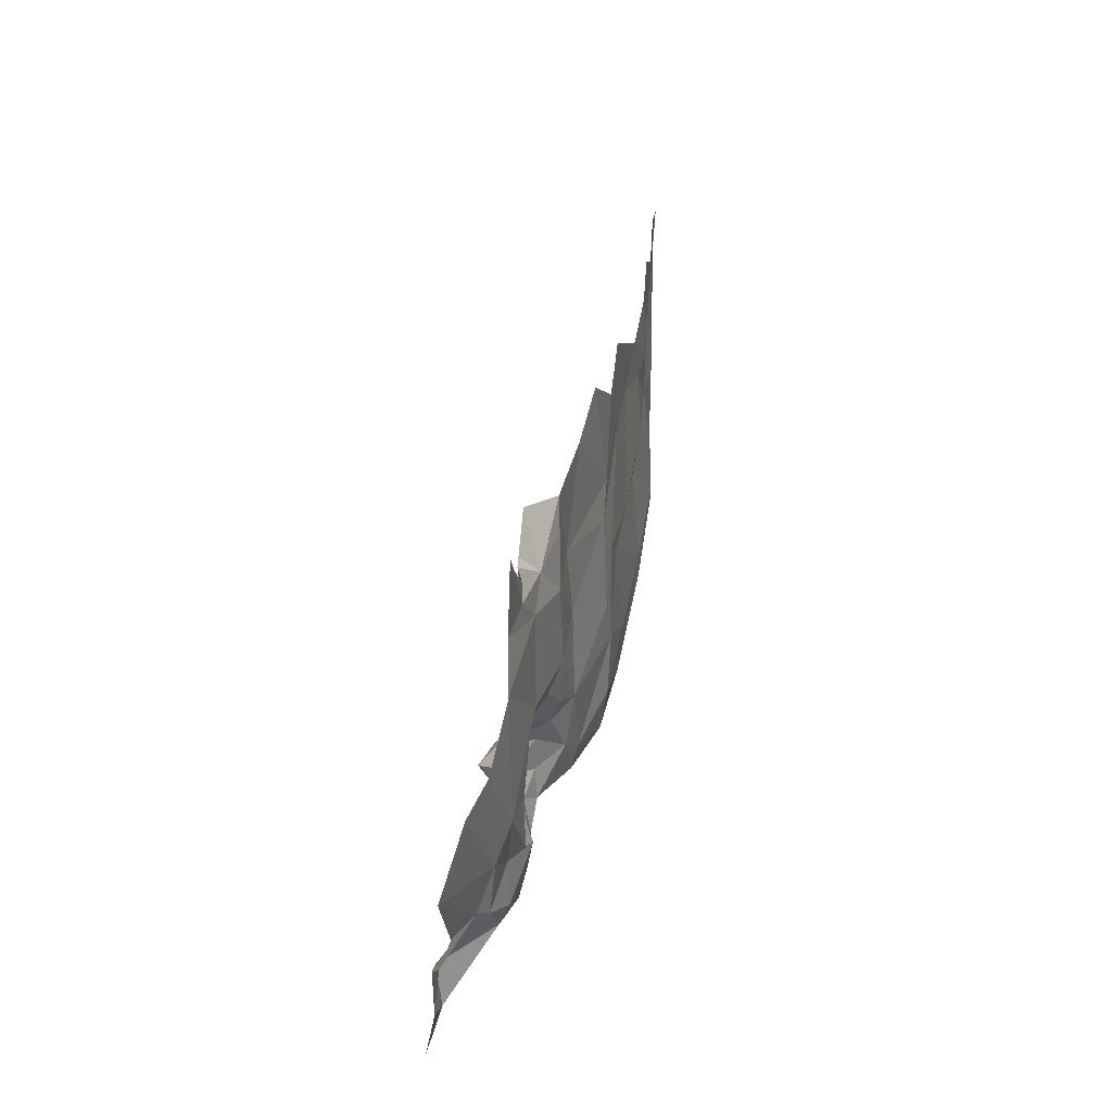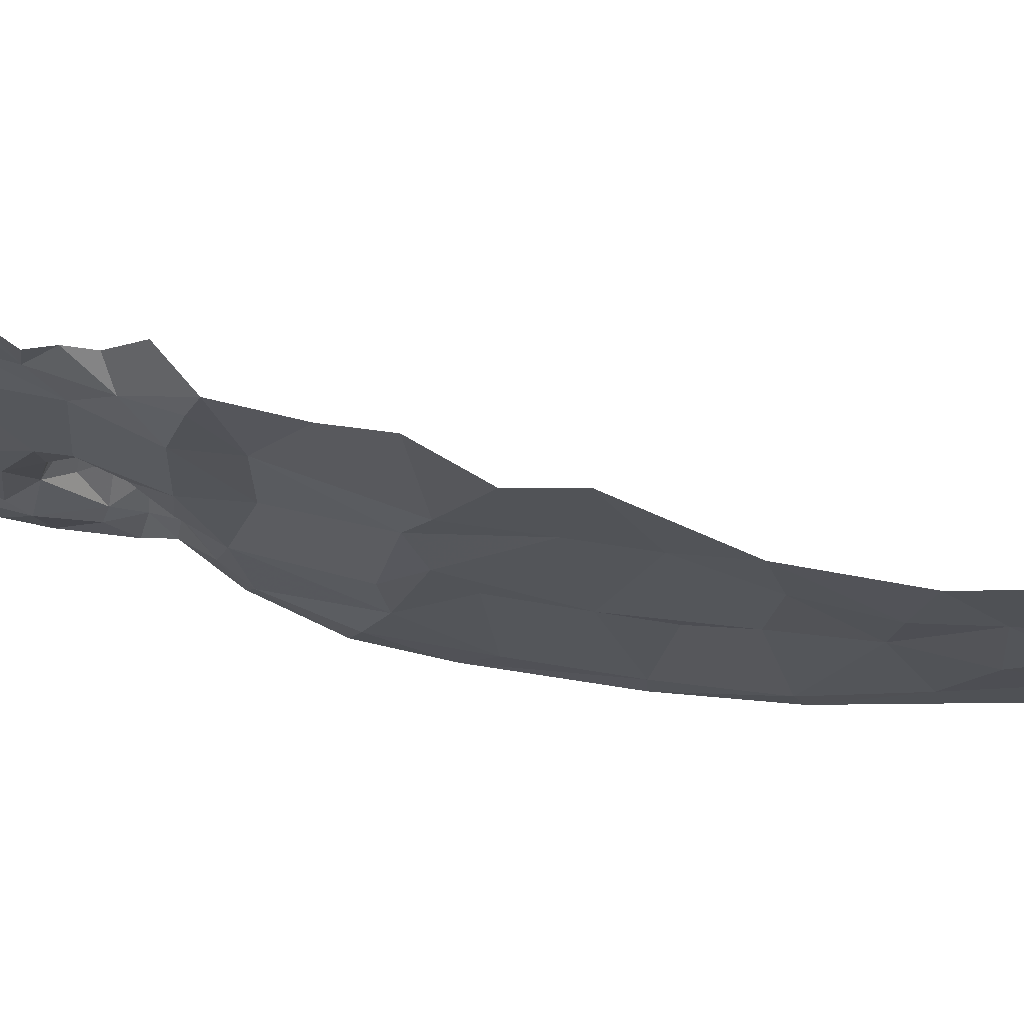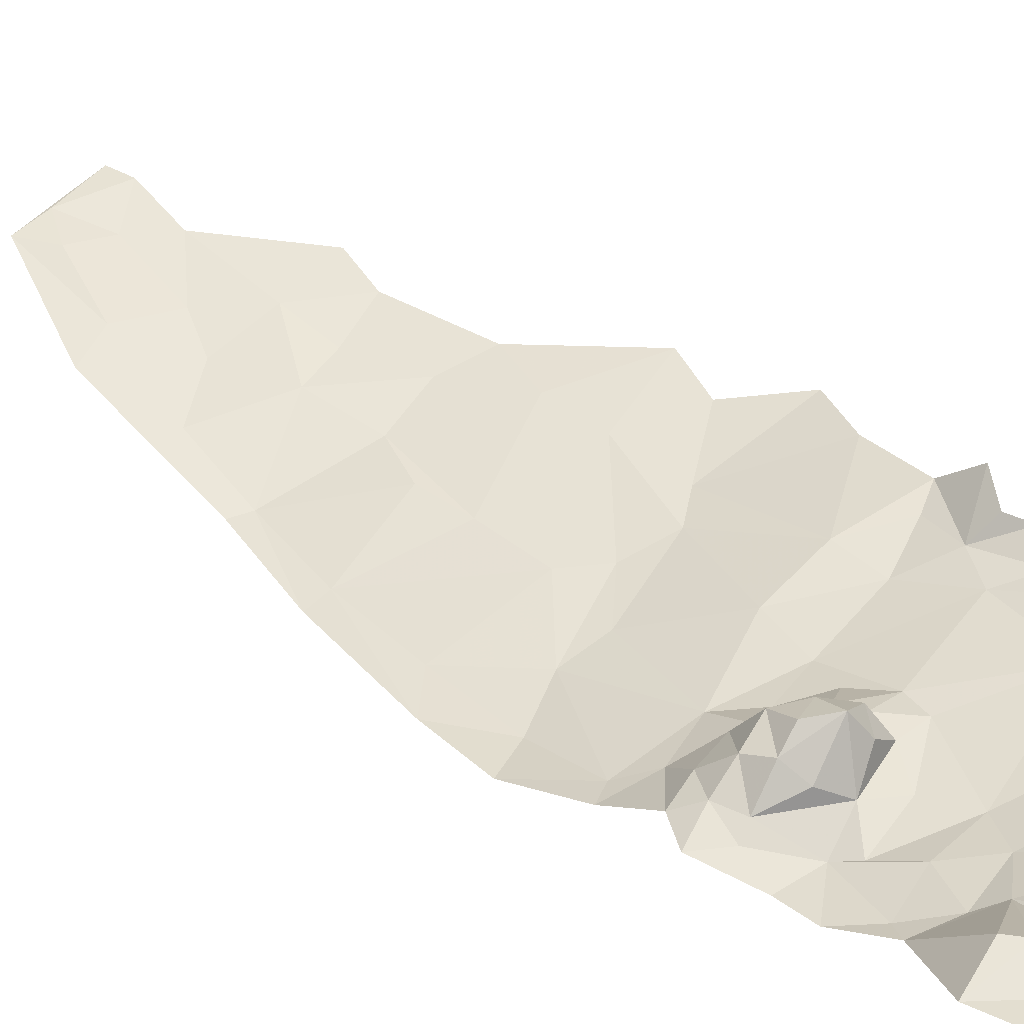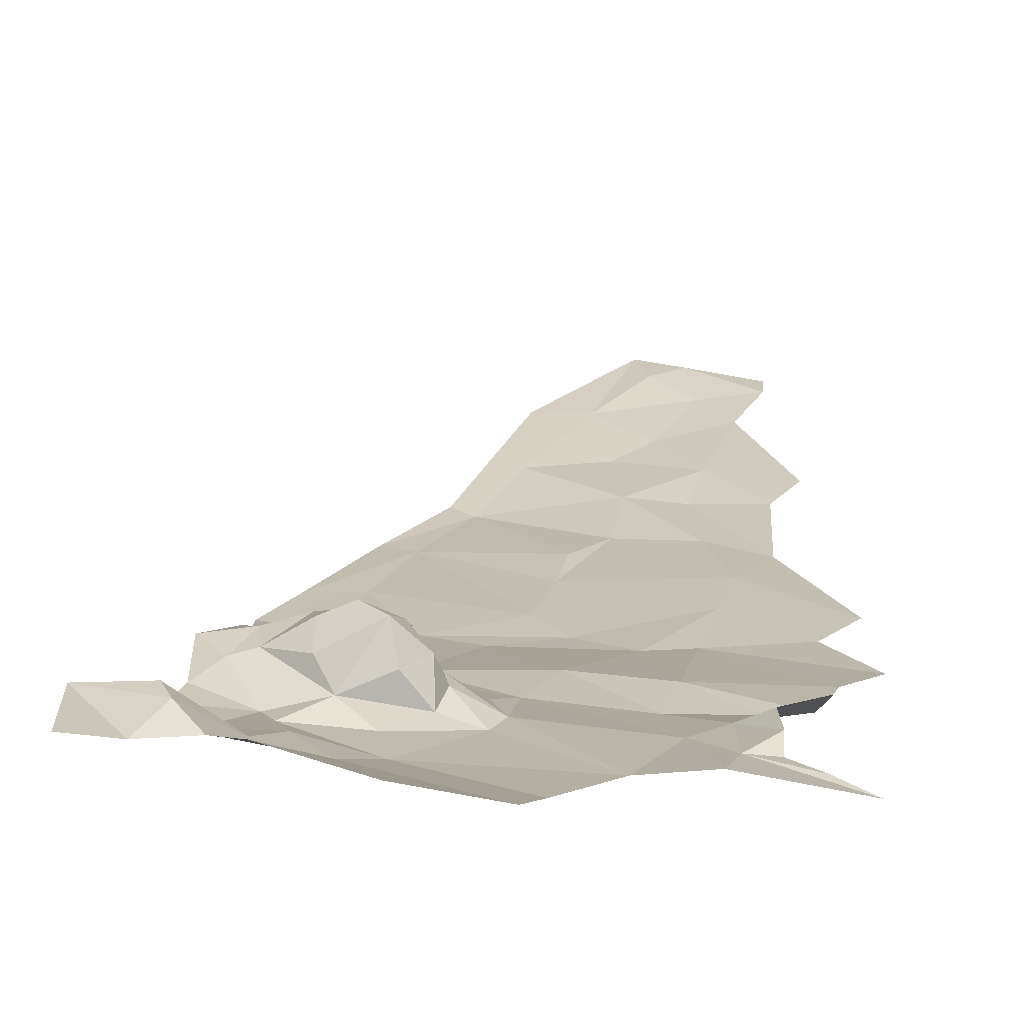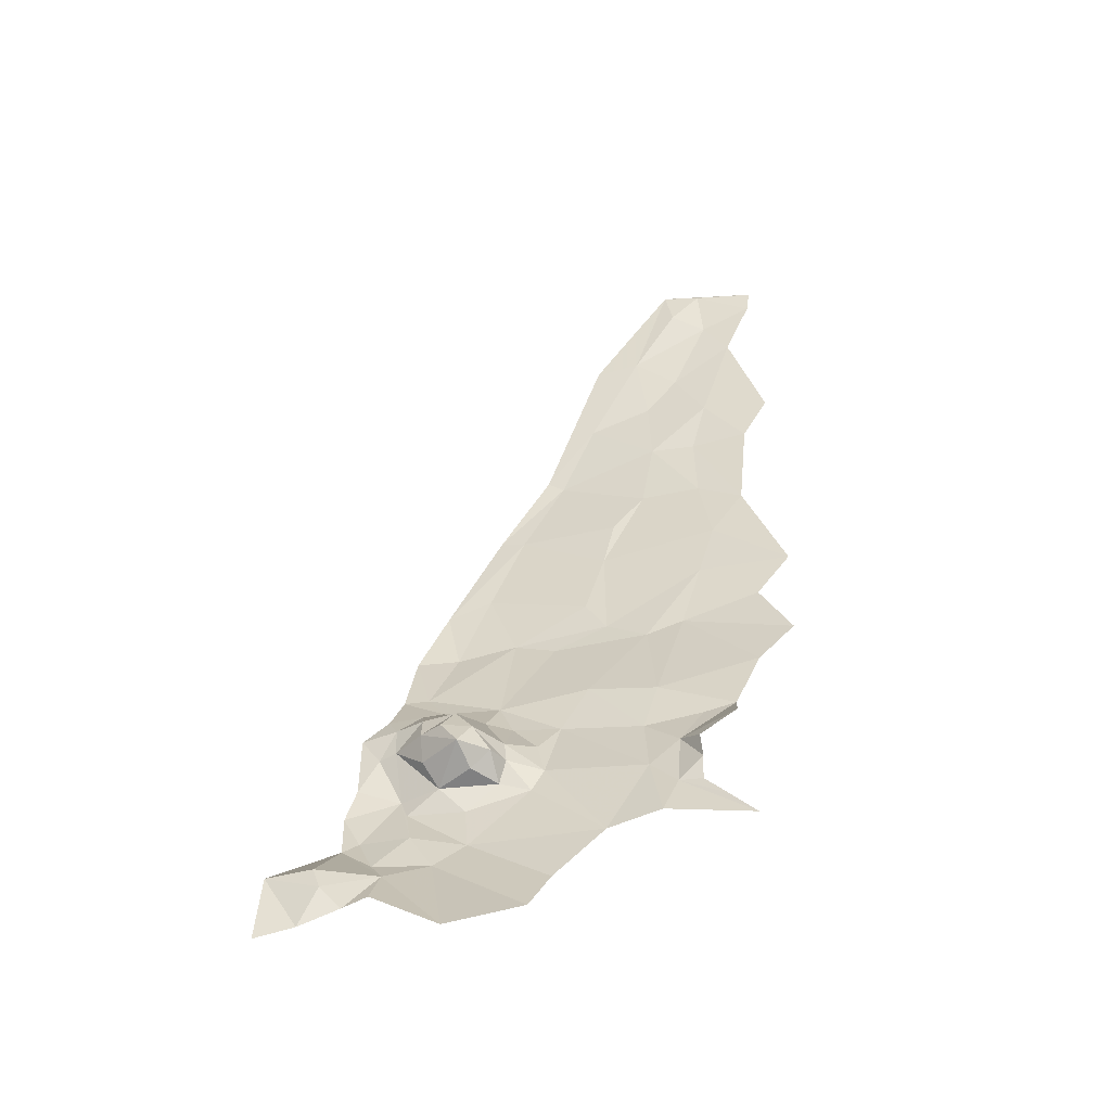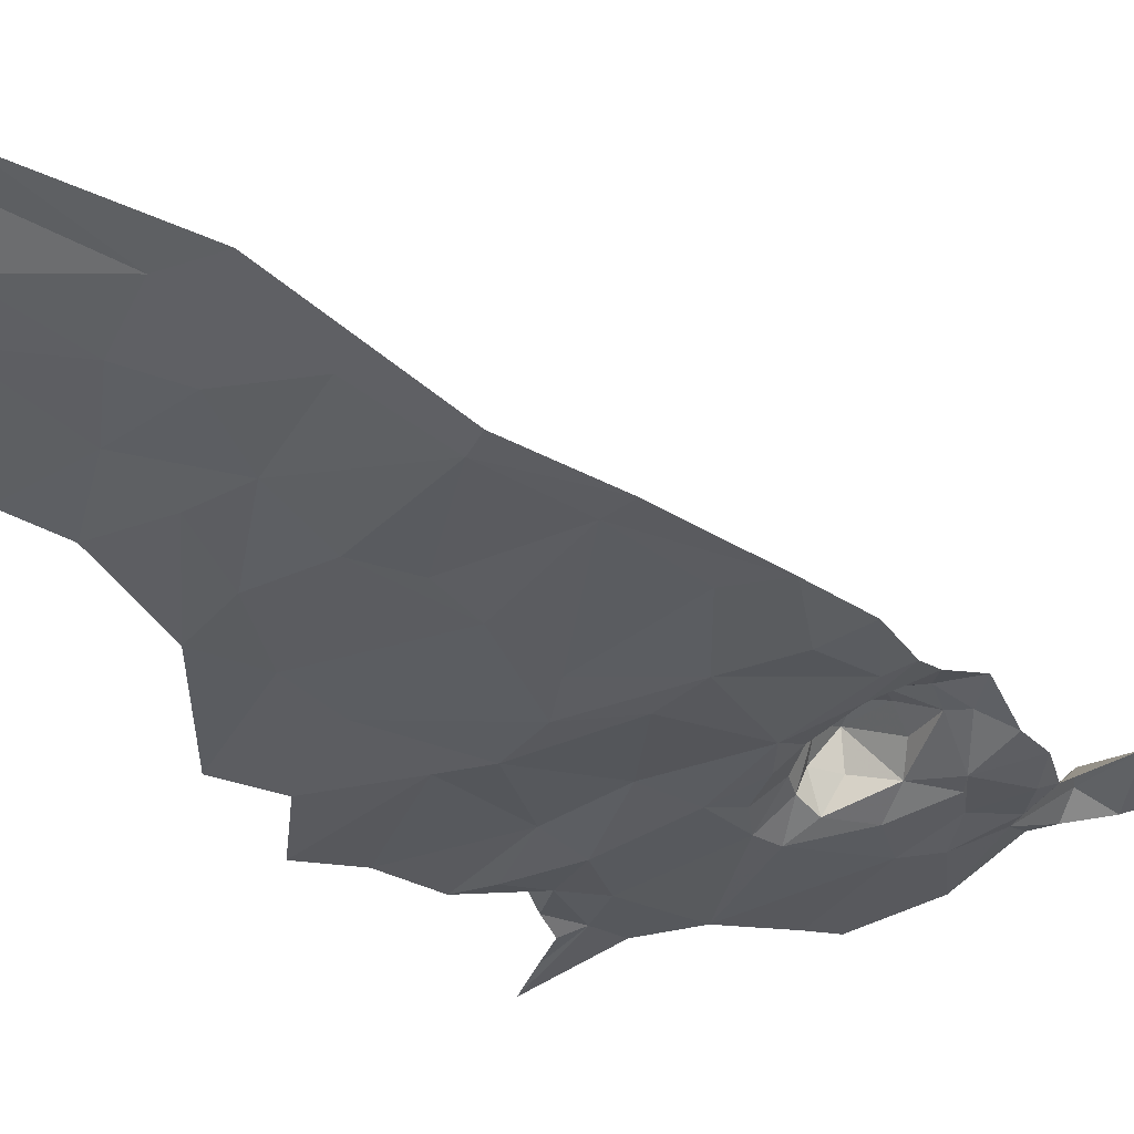
<metadata>
{"format":"obj","ext":"obj","renderer":"f3d","projection":"perspective","resolution":1024,"background":"white","views":[{"elev":-61.9,"azim":95.3,"up":"+Y"},{"elev":-23.5,"azim":79.8,"up":"+Z"},{"elev":54.5,"azim":-59.1,"up":"+Z"},{"elev":28.1,"azim":-0.5,"up":"+Z"},{"elev":-40.5,"azim":18.1,"up":"+Y"},{"elev":-45.6,"azim":-156.3,"up":"+Z"}]}
</metadata>
<code>
v -806.3 -86.56 117.1
v -802.2 -86.11 116.8
v -805.4 -83.22 116.6
v -803.4 -55.78 110.3
v -806.6 -55.7 110.7
v -803 -60.96 111.1
v -801.9 -66.3 112.1
v -810.1 -67.58 112.6
v -802.8 -70.54 112.8
v -806.6 -55.7 110.7
v -811.4 -52.08 110.5
v -813.9 -57.82 110.7
v -804.6 -40.1 109.7
v -802.2 -41.79 109.1
v -802.5 -37.88 109.2
v -798.5 -40.17 108.8
v -800.3 -44.52 109.2
v -804.7 -47.7 109.7
v -807.8 -45.09 110
v -805.2 -37.36 109.4
v -798.3 -38.18 108.5
v -810.9 -45.44 110.2
v -811.4 -52.08 110.5
v -815 -56.95 110.8
v -813.9 -57.82 110.7
v -818.3 -63.48 112.2
v -816.5 -63.85 112.1
v -821.6 -71.65 114.3
v -818.6 -70.23 113.6
v -820.4 -76.34 115
v -823.2 -76.54 115.8
v -821.6 -81.16 117.3
v -823.2 -81.44 117.9
v -820.2 -83.1 118
v -823.2 -84.71 120.2
v -820.8 -84.74 120.2
v -822.3 -86.17 121.1
v -824.8 -86.34 120.8
v -823.4 -88.21 120.9
v -824.8 -90.42 121
v -822 -91.49 120.4
v -825.4 -92.87 121.6
v -824 -95.25 122
v -824.8 -96.14 122.8
v -822.6 -97.78 123
v -821.6 -99.09 123.8
v -824.8 -99.67 126.7
v -828.1 -99.67 126.6
v -824.3 -101 126.7
v -825.7 -103.5 126.6
v -828.1 -104.3 127.4
v -823 -102.4 126.1
v -821.7 -101.3 125.2
v -816.9 -104.2 125.3
v -818.8 -98 122.3
v -812.2 -102.5 123.2
v -811.1 -99.93 121.8
v -817 -96.11 121.1
v -808 -96.25 120.4
v -813.2 -91.83 119.7
v -812.5 -90.16 119.2
v -805.6 -90.77 118.6
v -804.4 -95.33 120.1
v -803.6 -92.77 119.2
v -798.5 -96.25 119.3
v -800.3 -94.51 119.3
v -802 -92.87 119.1
v -801.8 -91.35 119.3
v -803.6 -88.83 118.1
v -802 -89.65 119.3
v -799.5 -87.84 118.8
v -800 -85.68 116.6
v -802.2 -86.11 116.8
v -805.4 -83.22 116.6
v -798.5 -81.27 115.2
v -804.1 -75.63 113.8
v -796.2 -78.14 113.9
v -798.7 -73.81 113
v -802.8 -70.54 112.8
v -796.4 -70.51 112.3
v -801.9 -66.3 112.1
v -799.7 -62.66 111.1
v -803 -60.96 111.1
v -803.4 -55.78 110.3
v -799.3 -55.49 110.1
v -802.4 -51.62 110
v -797.5 -52.23 109.7
v -807 -50.46 109.9
v -806.6 -55.7 110.7
v -807.3 -60.9 111.2
v -806.6 -55.7 110.7
v -809.5 -63.94 112
v -810.1 -67.58 112.6
v -811.3 -72.4 113.6
v -816.3 -75.57 114.4
v -816.4 -82.95 117.1
v -816.9 -85.14 118.7
v -818.3 -85.02 119.9
v -820.1 -86.32 121.8
v -822.2 -88.02 121.2
v -819.1 -91.3 120.9
v -821.3 -92.84 120.8
v -820.6 -95.28 121.8
v -817.4 -93.11 120.5
v -815.3 -91.21 120.1
v -814.8 -89.59 120.3
v -815 -88.05 120
v -813.2 -87.7 118.6
v -811.9 -85.77 117.4
v -806.3 -86.56 117.1
v -810.2 -82.29 116.7
v -806.6 -76.56 114.2
v -809.6 -74.83 113.8
v -813.3 -76.68 114.5
v -815.2 -85.47 117.9
v -816.4 -87.86 122.3
v -817.8 -86.3 122
v -819.9 -87.97 122.6
v -820 -89.67 121.8
v -817 -89.54 123.5
v -816.7 -90.78 121.8
v -815.3 -89.61 121.8
v -818.3 -87.97 123.3
f 3 1 2
f 6 4 5
f 9 7 8
f 12 10 11
f 15 13 14
f 13 19 14
f 14 19 18
f 19 88 18
f 18 88 86
f 84 86 89
f 86 88 89
f 89 88 23
f 88 19 23
f 119 120 118
f 120 123 118
f 118 123 117
f 117 123 116
f 123 120 116
f 116 120 122
f 122 120 121
f 121 120 101
f 120 119 101
f 101 119 100
f 119 118 100
f 100 118 99
f 118 117 99
f 99 117 98
f 98 117 97
f 117 116 97
f 97 115 96
f 96 114 95
f 94 95 113
f 95 114 113
f 113 114 112
f 112 114 111
f 114 96 111
f 111 96 109
f 96 115 109
f 109 115 108
f 108 115 107
f 115 97 107
f 97 116 107
f 107 116 106
f 116 122 106
f 106 122 105
f 122 121 105
f 121 101 105
f 105 101 104
f 104 101 102
f 45 103 43
f 43 103 41
f 103 102 41
f 102 101 41
f 101 100 41
f 41 100 39
f 39 100 37
f 100 99 37
f 37 99 36
f 99 98 36
f 36 98 34
f 98 97 34
f 97 96 34
f 34 96 32
f 96 95 32
f 32 95 30
f 30 95 29
f 95 94 29
f 29 94 27
f 27 92 25
f 92 90 25
f 25 90 91
f 91 90 83
f 83 90 81
f 81 90 93
f 90 92 93
f 92 27 93
f 27 94 93
f 94 113 93
f 93 113 79
f 113 112 79
f 79 112 76
f 76 112 74
f 112 111 74
f 74 111 110
f 111 109 110
f 73 110 69
f 64 69 62
f 69 110 62
f 110 109 62
f 62 109 61
f 109 108 61
f 108 107 61
f 107 106 61
f 61 106 60
f 106 105 60
f 105 104 60
f 60 104 58
f 104 102 58
f 102 103 58
f 58 103 55
f 103 45 55
f 55 45 46
f 46 47 49
f 49 47 48
f 48 47 44
f 47 46 44
f 46 45 44
f 45 43 44
f 44 43 42
f 43 41 42
f 42 41 40
f 41 39 40
f 40 39 38
f 39 37 38
f 38 37 35
f 37 36 35
f 36 34 35
f 35 34 33
f 34 32 33
f 33 32 31
f 32 30 31
f 31 30 28
f 30 29 28
f 29 27 28
f 28 27 26
f 27 25 26
f 26 25 24
f 25 23 24
f 24 23 22
f 23 19 22
f 22 19 20
f 19 13 20
f 13 15 20
f 20 15 21
f 21 15 16
f 15 14 16
f 16 14 17
f 14 18 17
f 18 86 17
f 17 86 87
f 87 86 85
f 86 84 85
f 85 84 82
f 84 83 82
f 83 81 82
f 82 81 80
f 81 79 80
f 80 79 78
f 79 76 78
f 78 76 77
f 77 76 75
f 76 74 75
f 75 74 72
f 74 73 72
f 73 69 72
f 72 69 71
f 71 69 70
f 70 69 68
f 69 64 68
f 68 64 67
f 67 64 66
f 66 64 65
f 65 64 63
f 64 62 63
f 63 62 59
f 62 61 59
f 61 60 59
f 60 58 59
f 59 58 57
f 58 55 57
f 57 55 56
f 56 55 54
f 55 46 54
f 54 46 53
f 53 46 52
f 46 49 52
f 52 49 50
f 49 48 50
f 48 51 50

</code>
